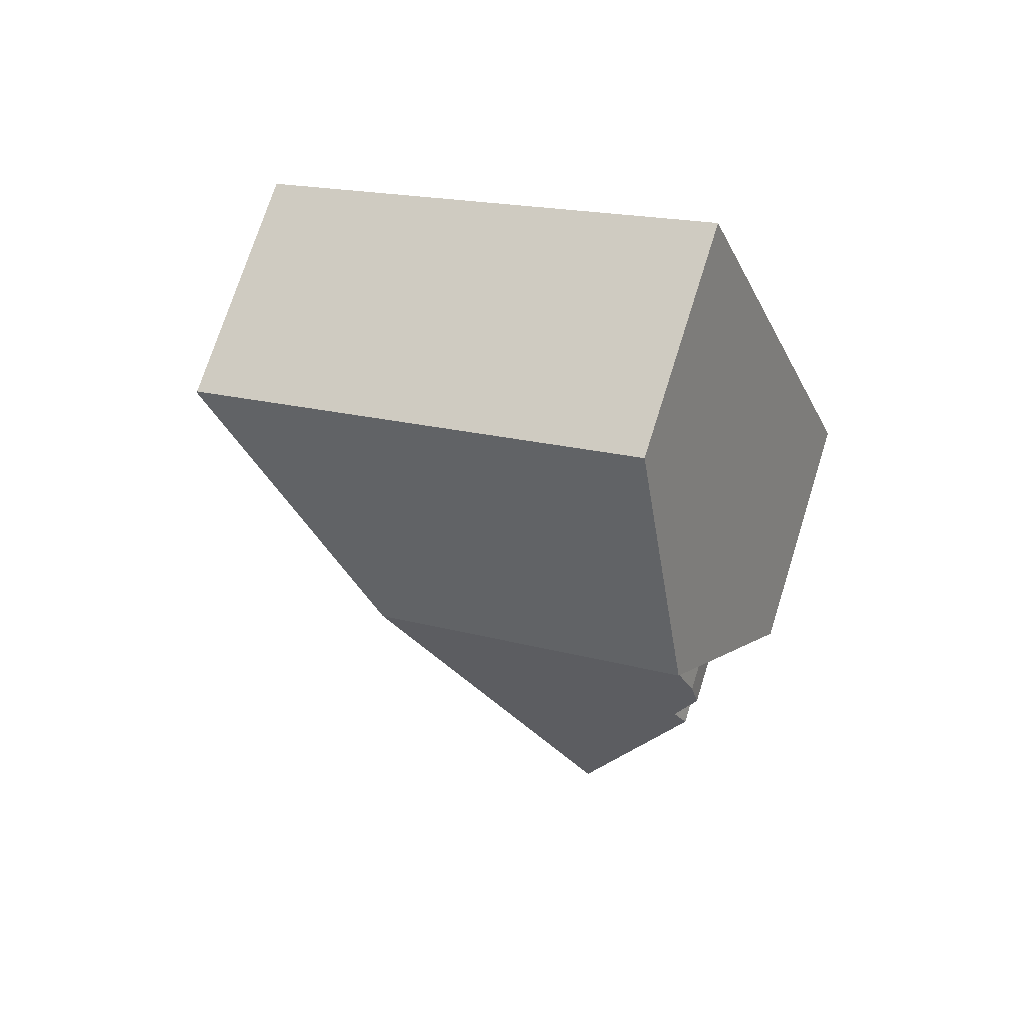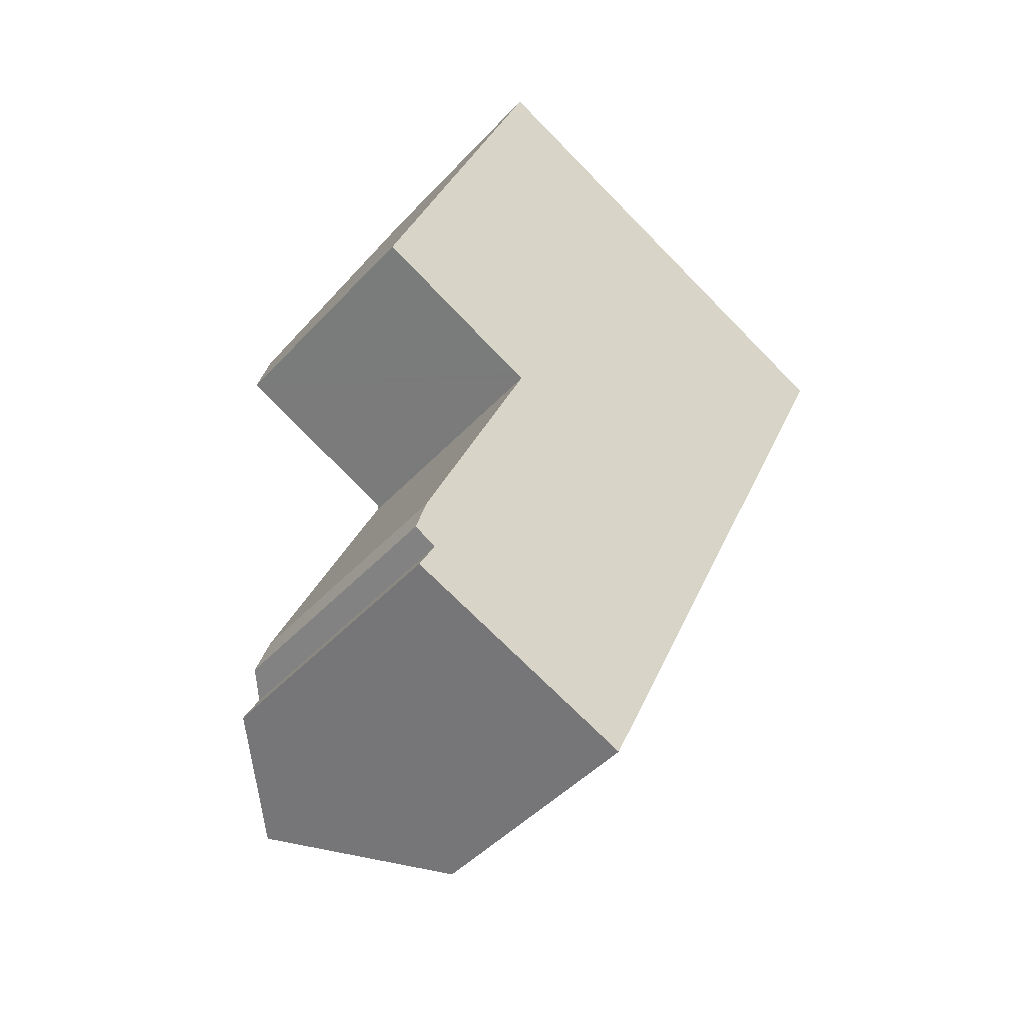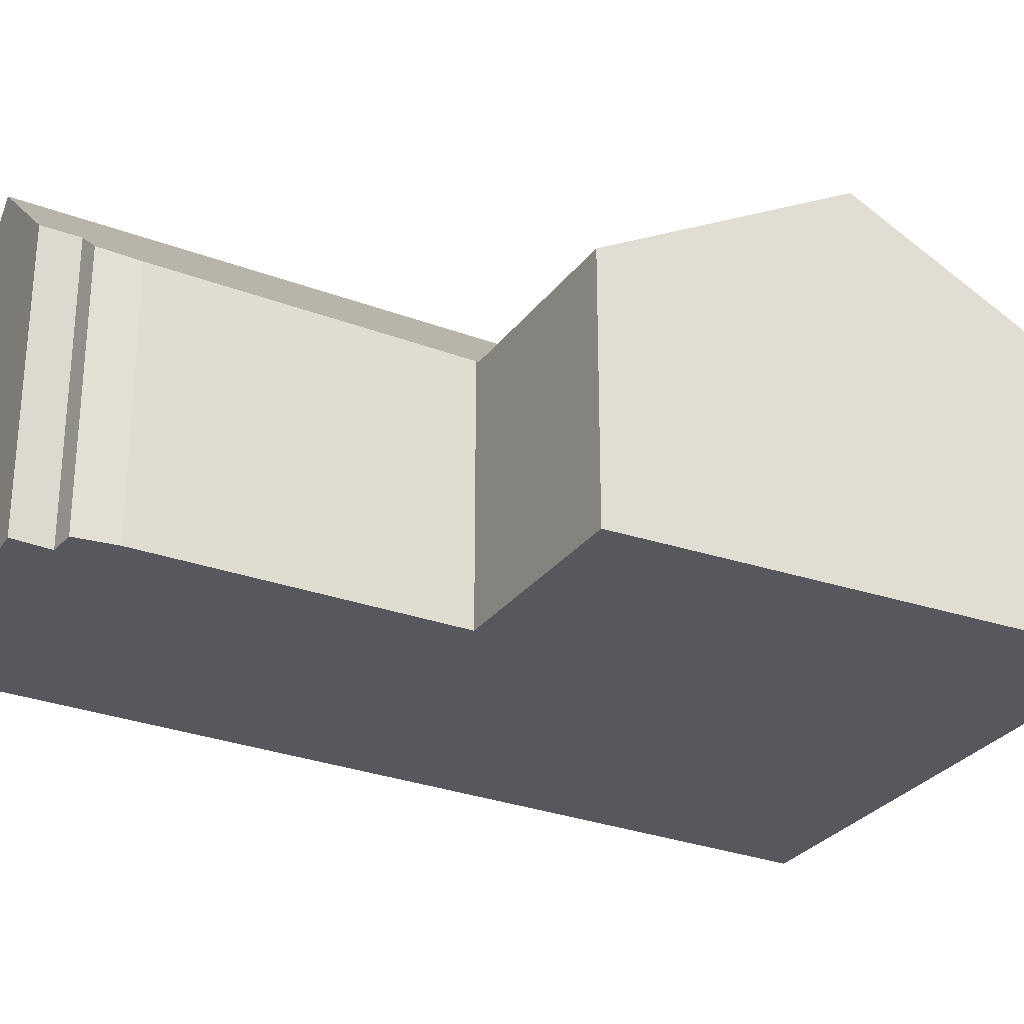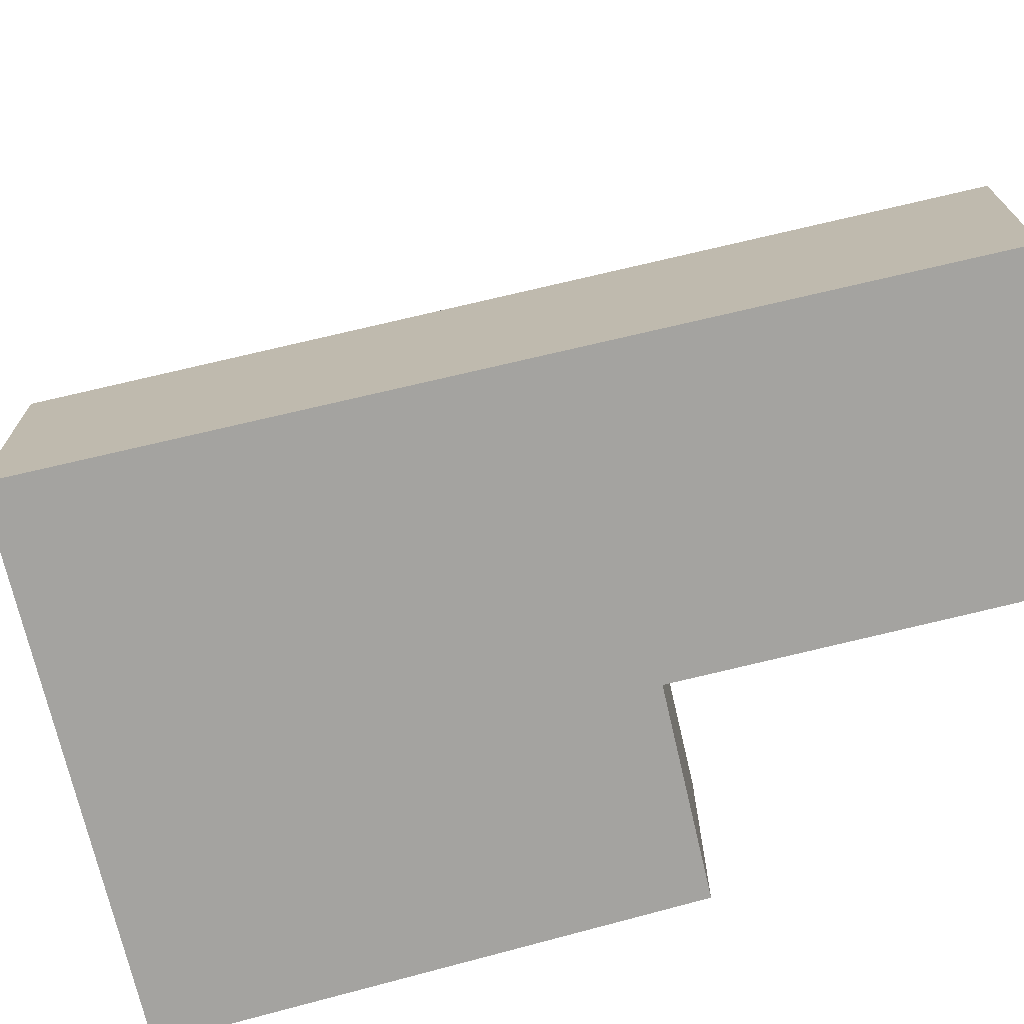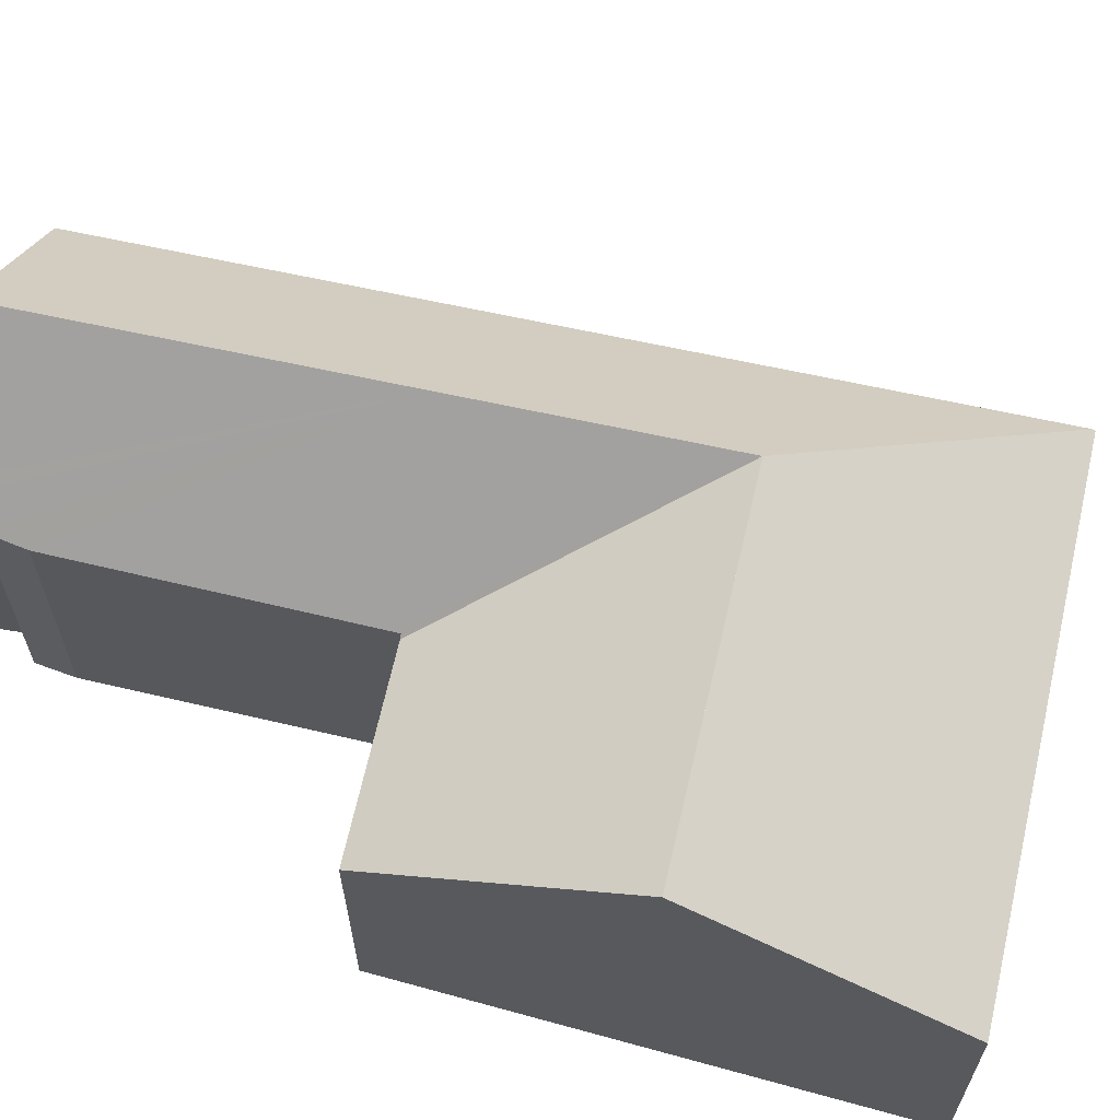
<metadata>
{"format":"obj","ext":"obj","renderer":"f3d","projection":"perspective","resolution":1024,"background":"white","views":[{"elev":73.1,"azim":-162.5,"up":"+Z"},{"elev":-46.2,"azim":-39.9,"up":"+Z"},{"elev":-28.9,"azim":-95.2,"up":"+Y"},{"elev":-73.0,"azim":127.3,"up":"+Y"},{"elev":65.0,"azim":-53.3,"up":"+Y"}]}
</metadata>
<code>
v  15.08 5.813 5.834
v  8.705 5.778 8.7
v  15.11 5.778 5.894
v  9.584 8.873 2.005
v  4.147 5.778 10.7
v  6.337 8.873 3.428
v  2.056 8.873 5.304
v  10.33 5.813 -4.742
v  7.836 5.813 -10.3
v  7.175 8.873 -3.359
v  6.883 5.813 -12.42
v  3.669 8.873 -11.16
v  1.258 6.577 -10.22
v  1.651 6.613 -9.446
v  1.123 6.081 -9.16
v  1.383 5.966 -8.266
v  4.088 5.88 -2.006
v  4.145 5.878 -1.874
v  4.067 5.802 -1.839
v  3.987 5.802 -1.803
v  0 5.829 3.569e-16
v  1.651 5.784e-16 -9.446
v  1.258 6.26e-16 -10.22
v  1.383 5.061e-16 -8.266
v  4.088 1.228e-16 -2.006
v  4.145 1.147e-16 -1.874
v  1.123 5.609e-16 -9.16
v  4.067 1.126e-16 -1.839
v  3.987 1.104e-16 -1.803
v  0 0 0
v  2.056 -3.248e-16 5.304
v  4.147 -6.551e-16 10.7
v  8.705 -5.327e-16 8.7
v  15.11 -3.609e-16 5.894
v  15.08 -3.572e-16 5.834
v  10.33 2.904e-16 -4.742
v  7.836 6.304e-16 -10.3
v  6.883 7.604e-16 -12.42
v  3.669 6.836e-16 -11.16
g defaultobject
f 1 2 3
f 2 1 4
f 2 4 5
f 5 4 6
f 5 6 7
f 8 4 1
f 4 8 9
f 4 9 10
f 10 9 11
f 10 11 12
f 13 10 12
f 10 13 14
f 10 14 15
f 10 15 16
f 10 16 17
f 10 17 4
f 4 17 18
f 4 18 19
f 20 4 19
f 4 20 21
f 4 21 7
f 4 7 6
f 13 22 14
f 22 13 23
f 24 17 16
f 17 24 25
f 17 25 18
f 18 25 26
f 22 15 14
f 15 22 27
f 26 19 18
f 19 26 20
f 20 26 21
f 21 26 28
f 21 28 29
f 21 29 30
f 27 16 15
f 16 27 24
f 30 7 21
f 7 30 5
f 5 30 31
f 5 31 32
f 32 2 5
f 2 32 3
f 3 32 33
f 3 33 34
f 34 1 3
f 1 34 8
f 8 34 35
f 8 35 36
f 8 36 9
f 9 36 37
f 9 37 11
f 11 37 38
f 11 13 12
f 13 11 23
f 23 11 39
f 39 11 38
f 31 33 32
f 33 31 34
f 34 31 35
f 35 31 36
f 36 31 26
f 26 31 30
f 26 30 29
f 36 26 25
f 36 25 24
f 36 24 37
f 37 24 27
f 37 27 22
f 37 22 23
f 37 23 39
f 37 39 38

</code>
